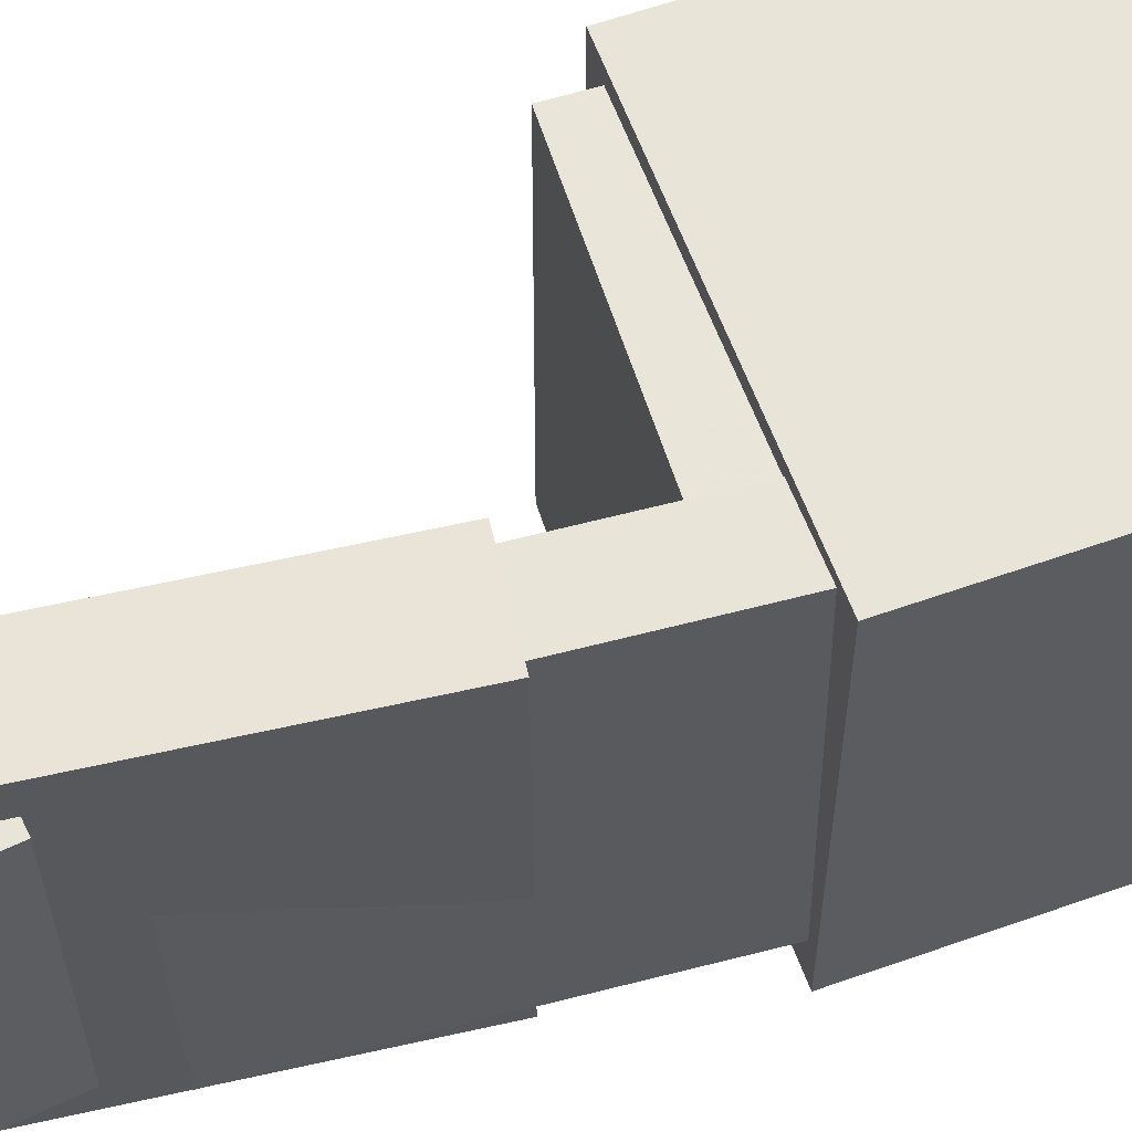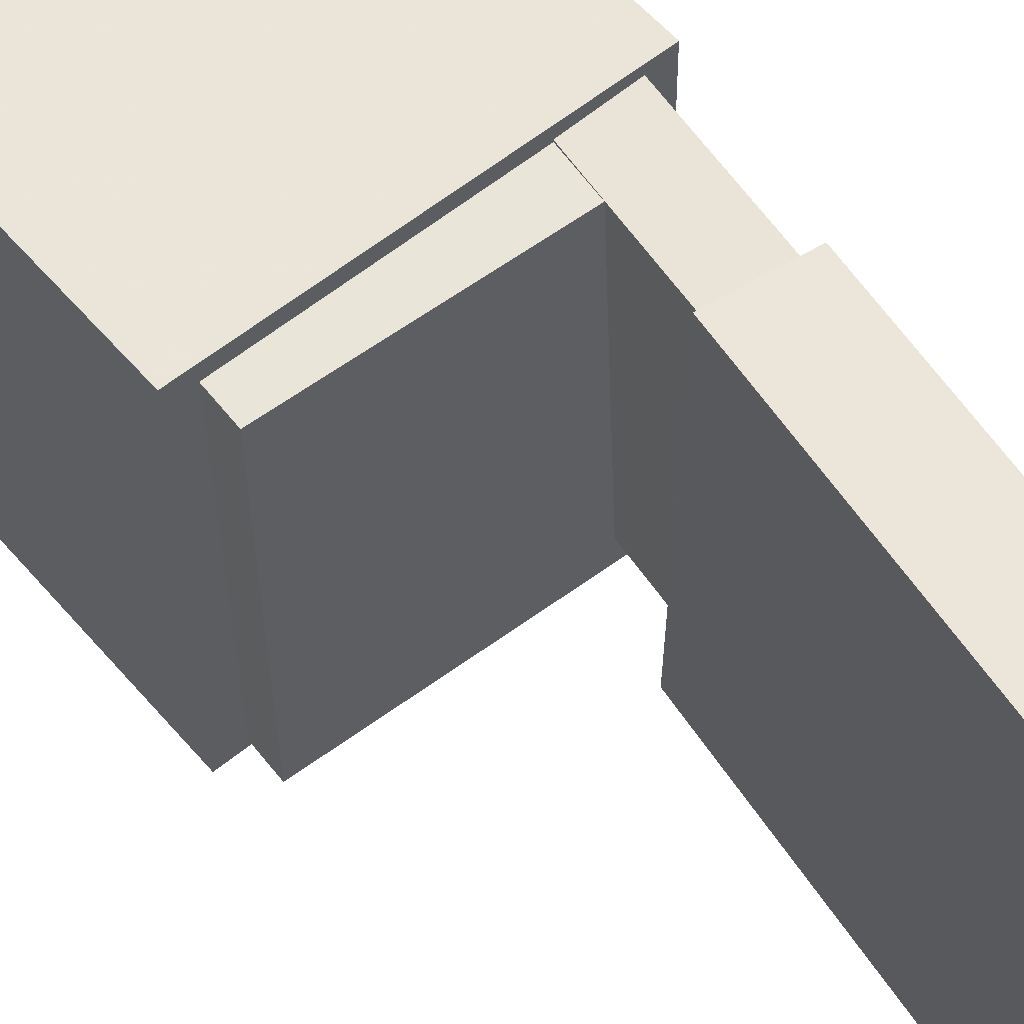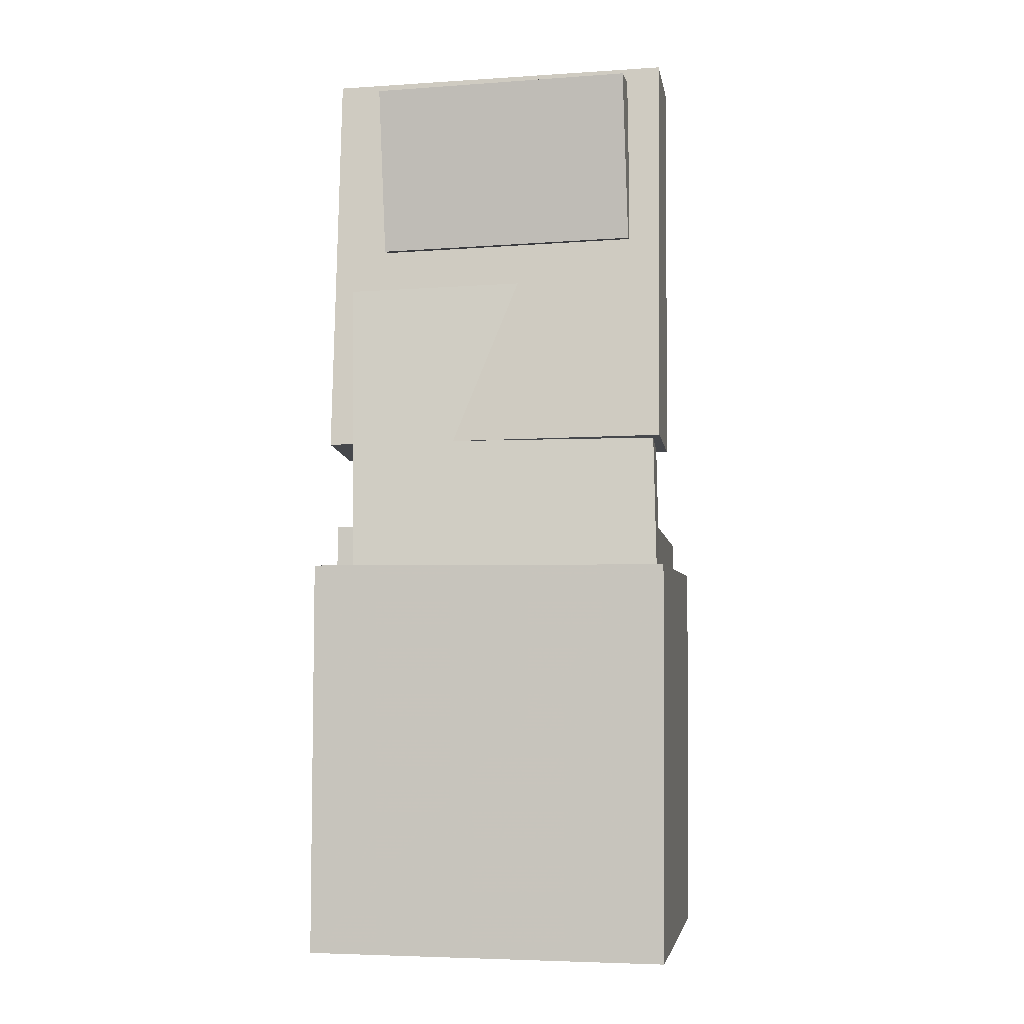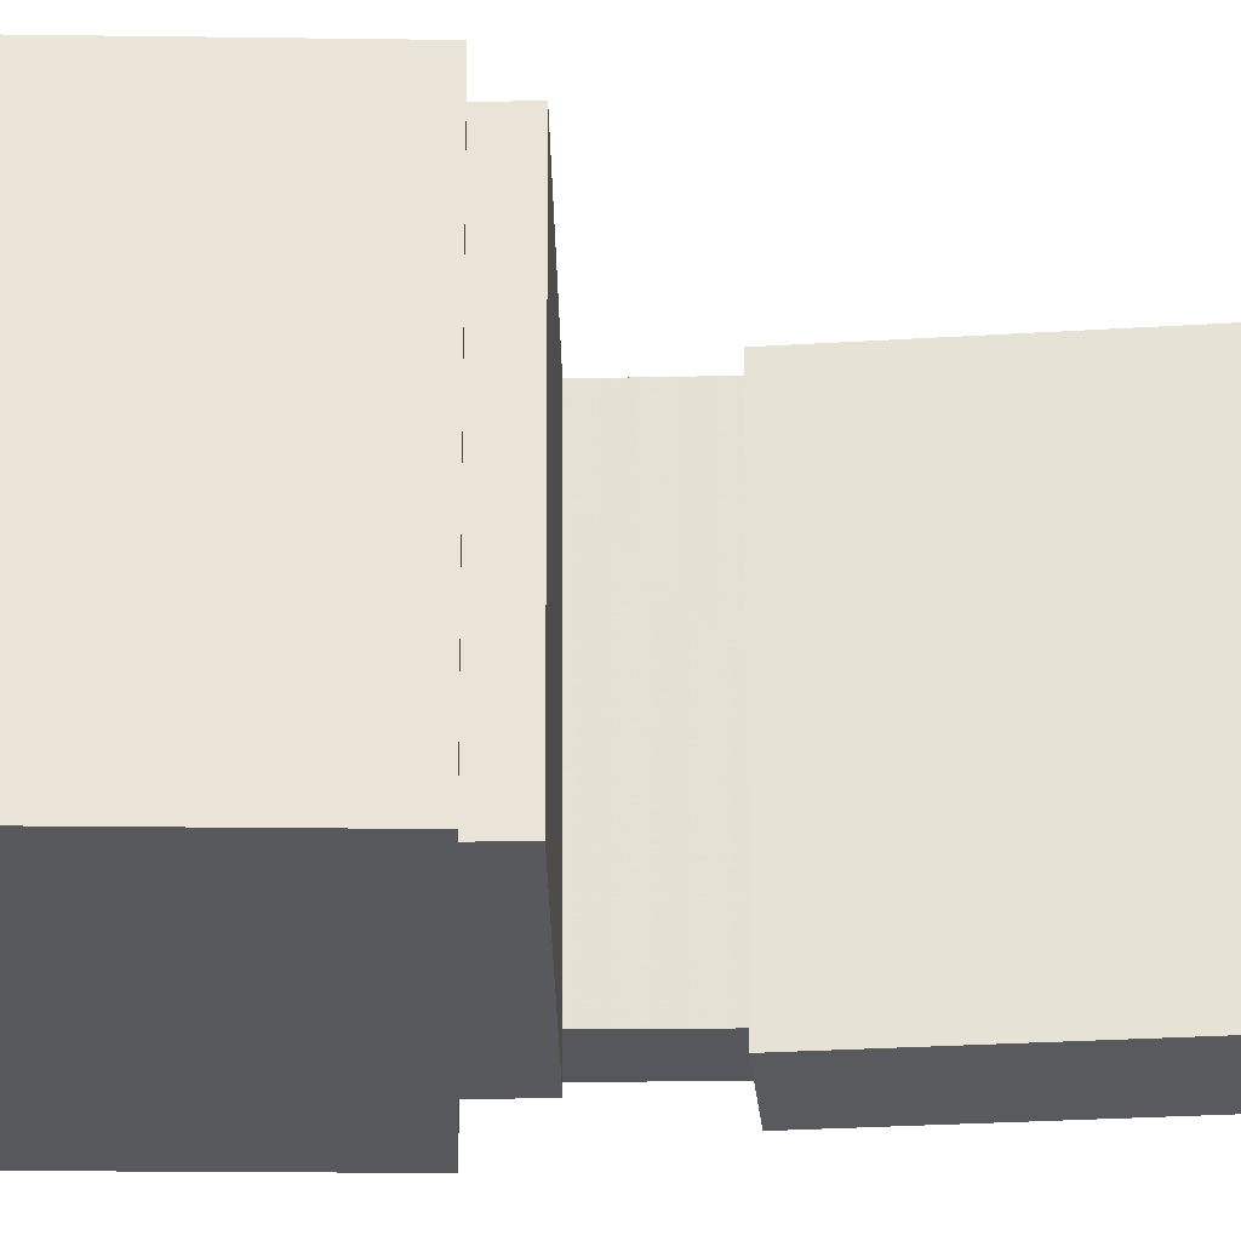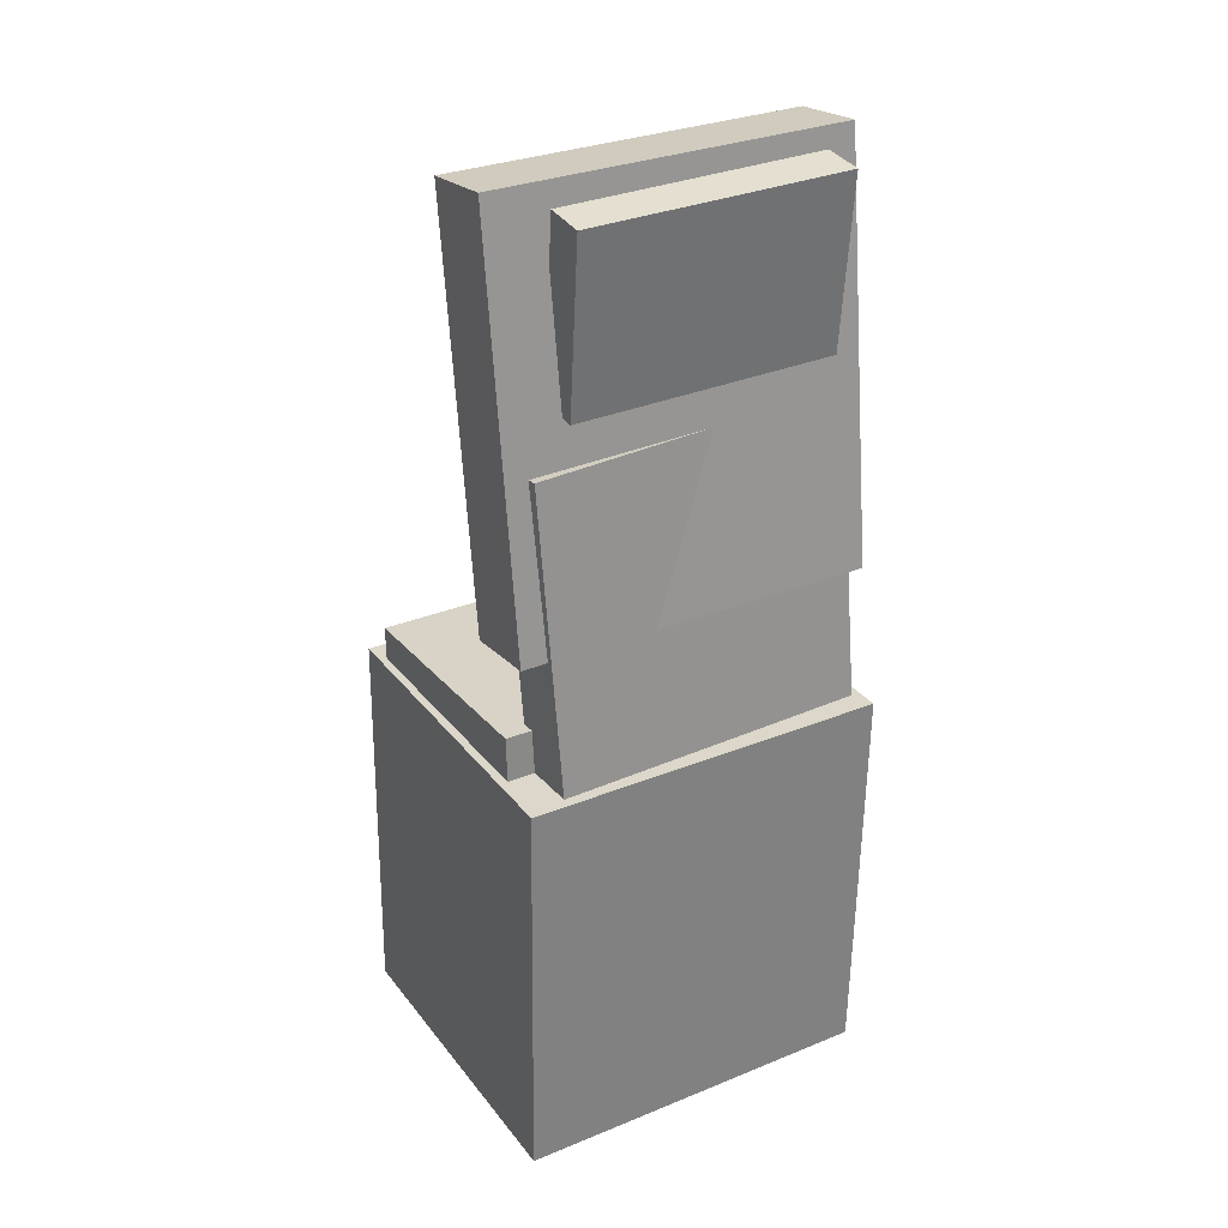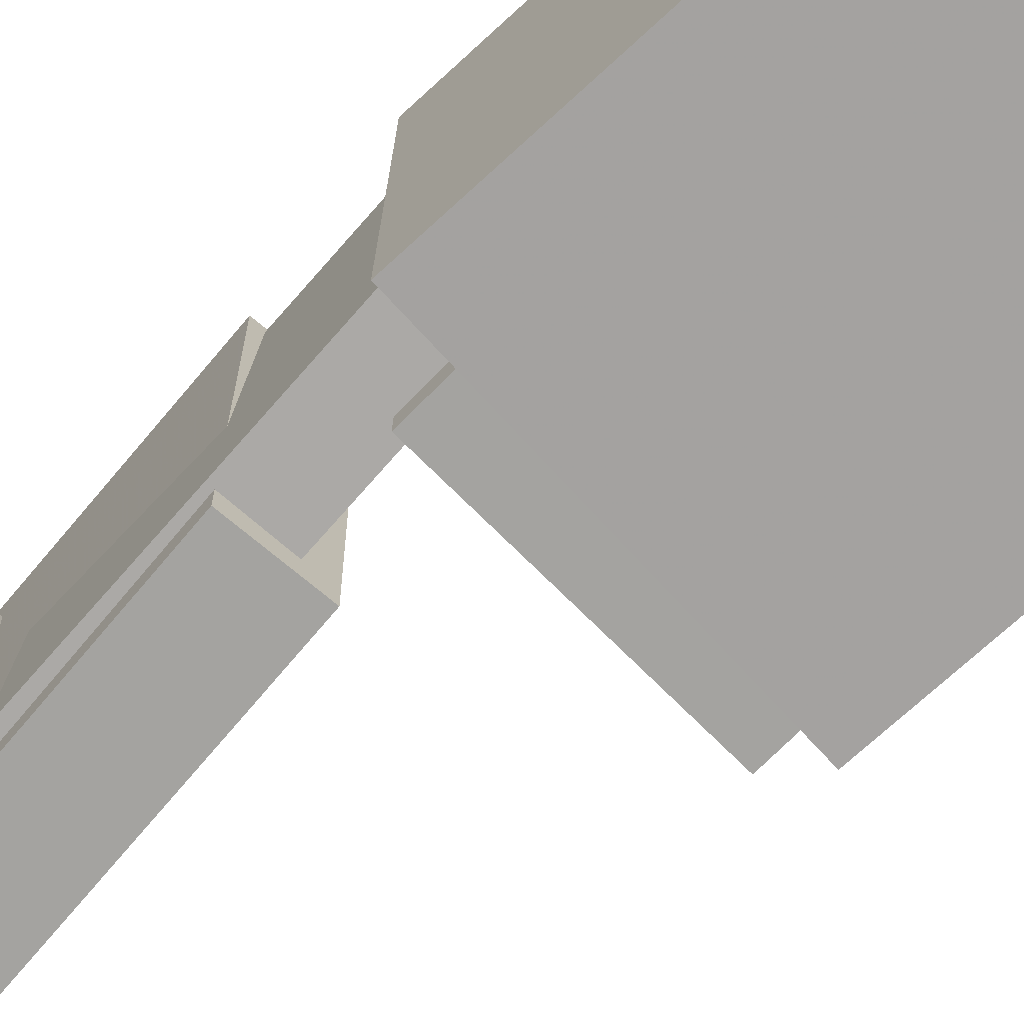
<metadata>
{"format":"obj","ext":"obj","renderer":"f3d","projection":"perspective","resolution":1024,"background":"white","views":[{"elev":60.4,"azim":-109.3,"up":"+Z"},{"elev":57.4,"azim":140.8,"up":"+Z"},{"elev":-5.0,"azim":-80.0,"up":"+Y"},{"elev":-30.1,"azim":89.2,"up":"+Z"},{"elev":29.9,"azim":-120.7,"up":"+Y"},{"elev":-72.8,"azim":-46.6,"up":"+Z"}]}
</metadata>
<code>
v -0.12 0.4284 -0.1157
v -0.1202 0.4324 0.1294
v -0.08154 0.4327 -0.1157
v -0.0818 0.4368 0.1293
v -0.1019 0.2689 -0.1131
v -0.1022 0.2729 0.132
v -0.06349 0.2732 -0.1131
v -0.06376 0.2772 0.132
f 1.0 7.0 5.0
f 1.0 3.0 7.0
f 1.0 4.0 3.0
f 1.0 2.0 4.0
f 3.0 8.0 7.0
f 3.0 4.0 8.0
f 5.0 7.0 8.0
f 5.0 8.0 6.0
f 1.0 5.0 6.0
f 1.0 6.0 2.0
f 2.0 6.0 8.0
f 2.0 8.0 4.0
v -0.08373 -0.06823 -0.1653
v -0.08056 -0.06958 0.1547
v -0.08176 -0.00627 -0.165
v -0.07859 -0.007623 0.1549
v 0.1392 -0.0753 -0.1675
v 0.1424 -0.07665 0.1524
v 0.1412 -0.01334 -0.1673
v 0.1444 -0.01469 0.1527
f 9.0 15.0 13.0
f 9.0 11.0 15.0
f 9.0 12.0 11.0
f 9.0 10.0 12.0
f 11.0 16.0 15.0
f 11.0 12.0 16.0
f 13.0 15.0 16.0
f 13.0 16.0 14.0
f 9.0 13.0 14.0
f 9.0 14.0 10.0
f 10.0 14.0 16.0
f 10.0 16.0 12.0
v 0.002505 0.4423 -0.1668
v -0.00071 0.4446 0.161
v -0.04007 0.06553 -0.1646
v -0.04328 0.0678 0.1632
v -0.06886 0.4504 -0.1675
v -0.07207 0.4526 0.1602
v -0.1114 0.07359 -0.1653
v -0.1146 0.07585 0.1624
f 17.0 23.0 21.0
f 17.0 19.0 23.0
f 17.0 20.0 19.0
f 17.0 18.0 20.0
f 19.0 24.0 23.0
f 19.0 20.0 24.0
f 21.0 23.0 24.0
f 21.0 24.0 22.0
f 17.0 21.0 22.0
f 17.0 22.0 18.0
f 18.0 22.0 24.0
f 18.0 24.0 20.0
v 0.1093 -0.3771 -0.1486
v 0.1214 -0.08777 -0.1526
v 0.1436 -0.3782 -0.1251
v 0.1557 -0.08888 -0.1292
v 0.08597 -0.3757 -0.1144
v 0.09809 -0.08632 -0.1184
v 0.1203 -0.3768 -0.09098
v 0.1324 -0.08743 -0.09499
f 25.0 31.0 29.0
f 25.0 27.0 31.0
f 25.0 28.0 27.0
f 25.0 26.0 28.0
f 27.0 32.0 31.0
f 27.0 28.0 32.0
f 29.0 31.0 32.0
f 29.0 32.0 30.0
f 25.0 29.0 30.0
f 25.0 30.0 26.0
f 26.0 30.0 32.0
f 26.0 32.0 28.0
v -0.1031 0.2289 -0.1453
v -0.08936 0.2361 0.1508
v -0.04864 0.2239 -0.1477
v -0.03487 0.2311 0.1484
v -0.1296 -0.06372 -0.1369
v -0.1158 -0.05651 0.1592
v -0.07508 -0.06871 -0.1393
v -0.06131 -0.0615 0.1568
f 33.0 39.0 37.0
f 33.0 35.0 39.0
f 33.0 36.0 35.0
f 33.0 34.0 36.0
f 35.0 40.0 39.0
f 35.0 36.0 40.0
f 37.0 39.0 40.0
f 37.0 40.0 38.0
f 33.0 37.0 38.0
f 33.0 38.0 34.0
f 34.0 38.0 40.0
f 34.0 40.0 36.0
v -0.1358 -0.05017 0.1674
v -0.1305 -0.4225 0.165
v 0.1648 -0.04588 0.166
v 0.1701 -0.4182 0.1636
v -0.1374 -0.04803 -0.173
v -0.1321 -0.4203 -0.1753
v 0.1632 -0.04374 -0.1744
v 0.1685 -0.416 -0.1767
f 41.0 47.0 45.0
f 41.0 43.0 47.0
f 41.0 44.0 43.0
f 41.0 42.0 44.0
f 43.0 48.0 47.0
f 43.0 44.0 48.0
f 45.0 47.0 48.0
f 45.0 48.0 46.0
f 41.0 45.0 46.0
f 41.0 46.0 42.0
f 42.0 46.0 48.0
f 42.0 48.0 44.0

</code>
